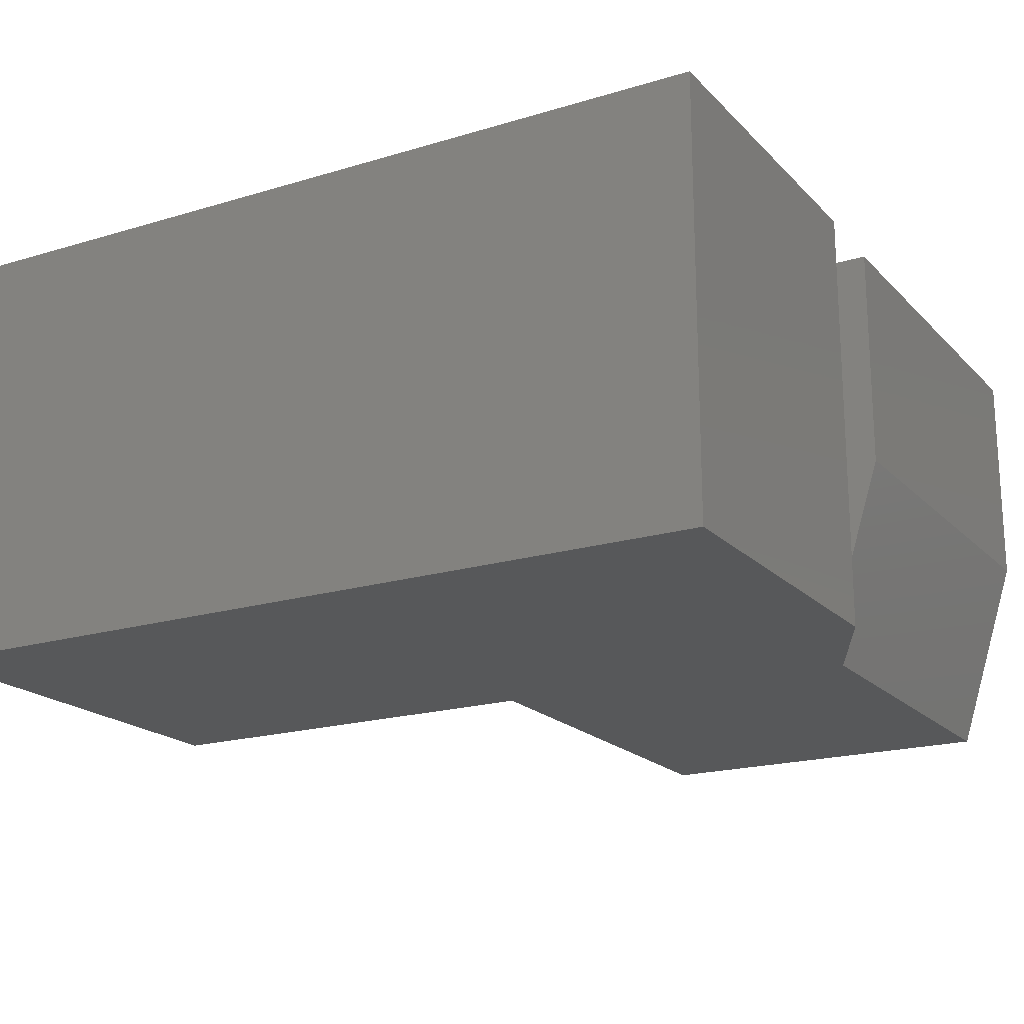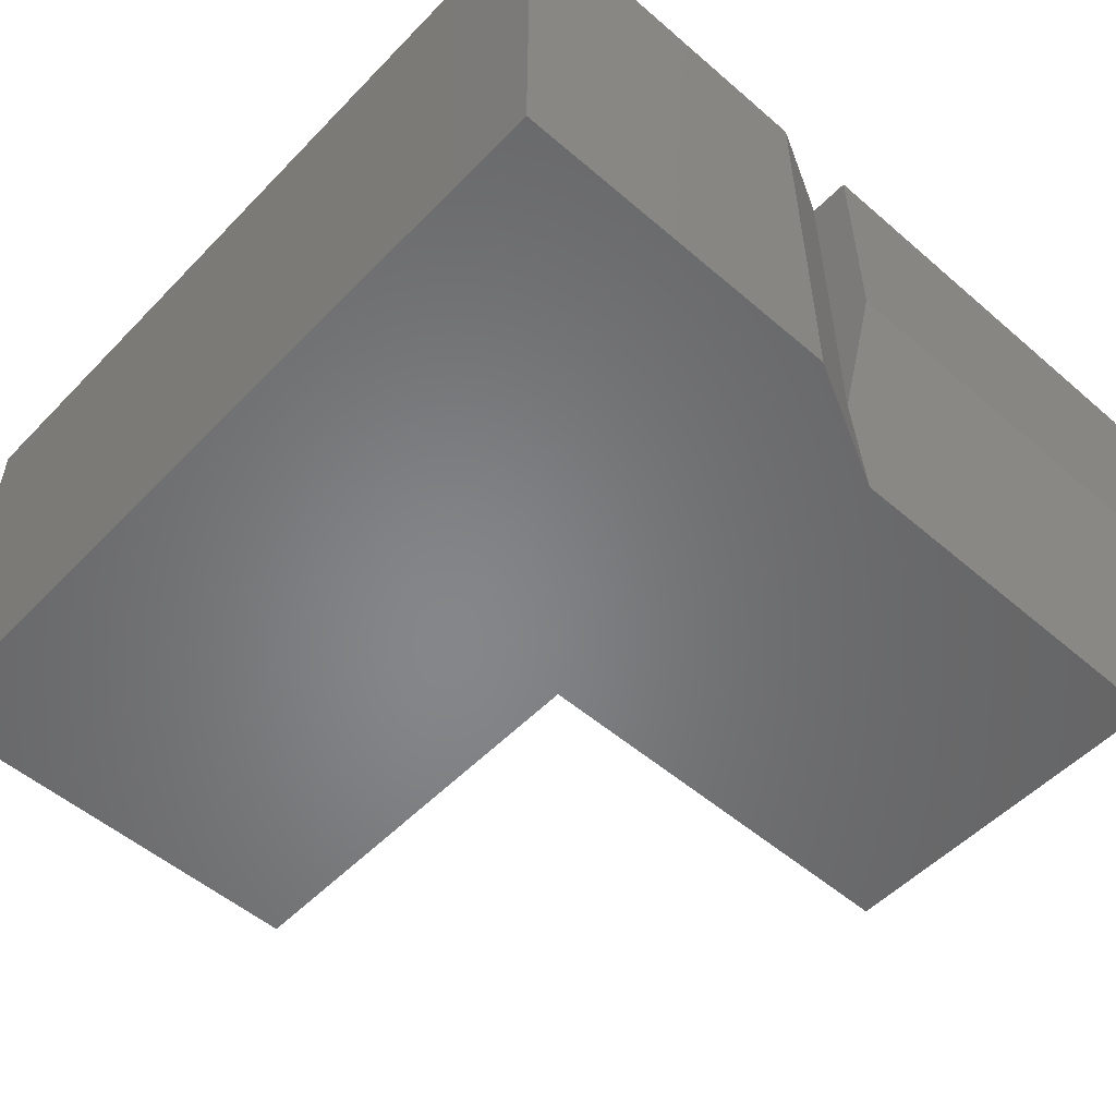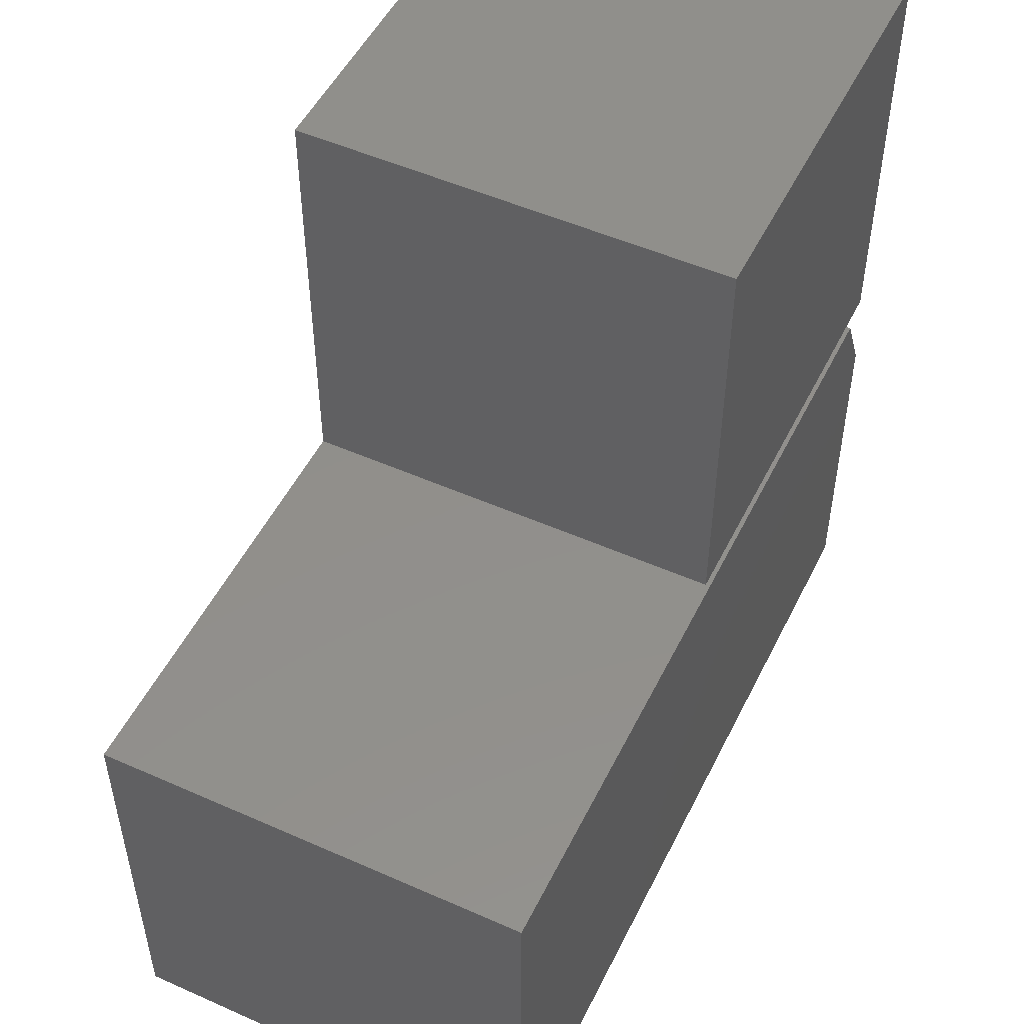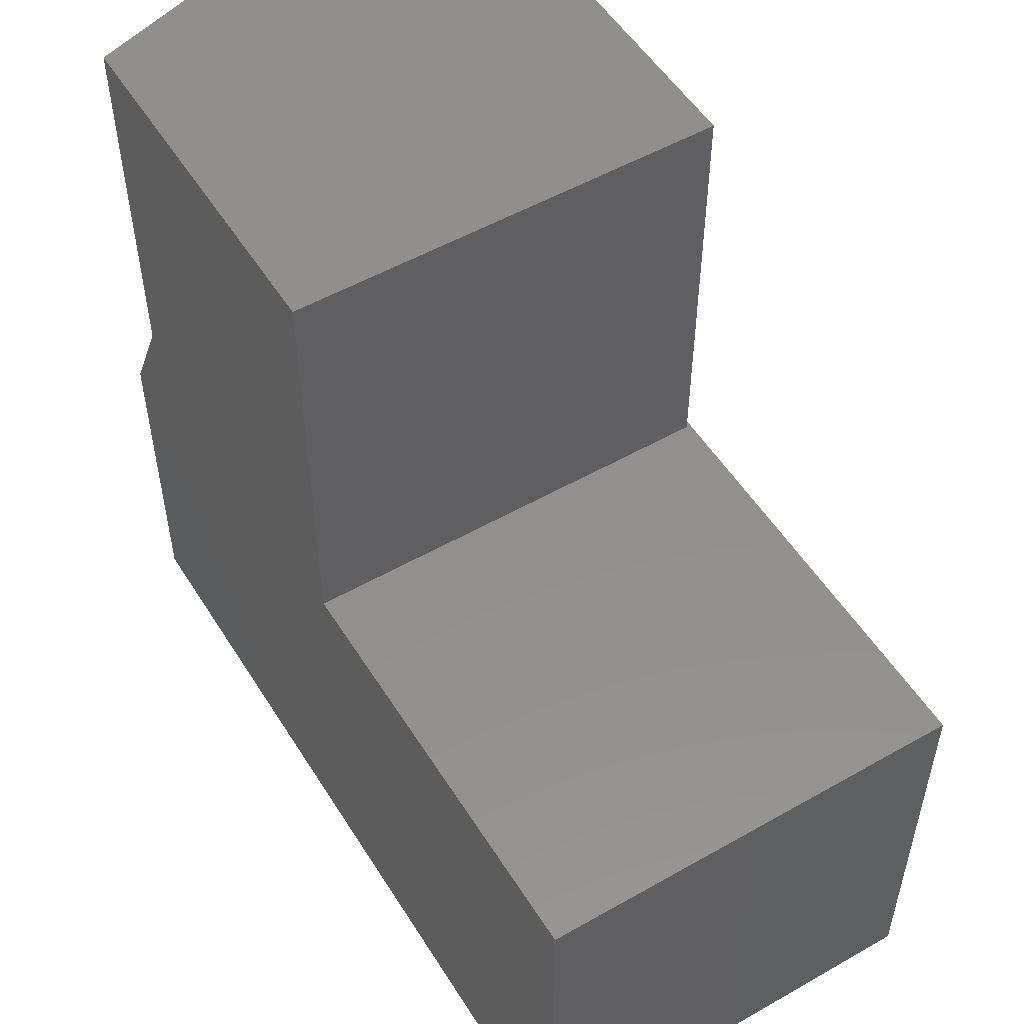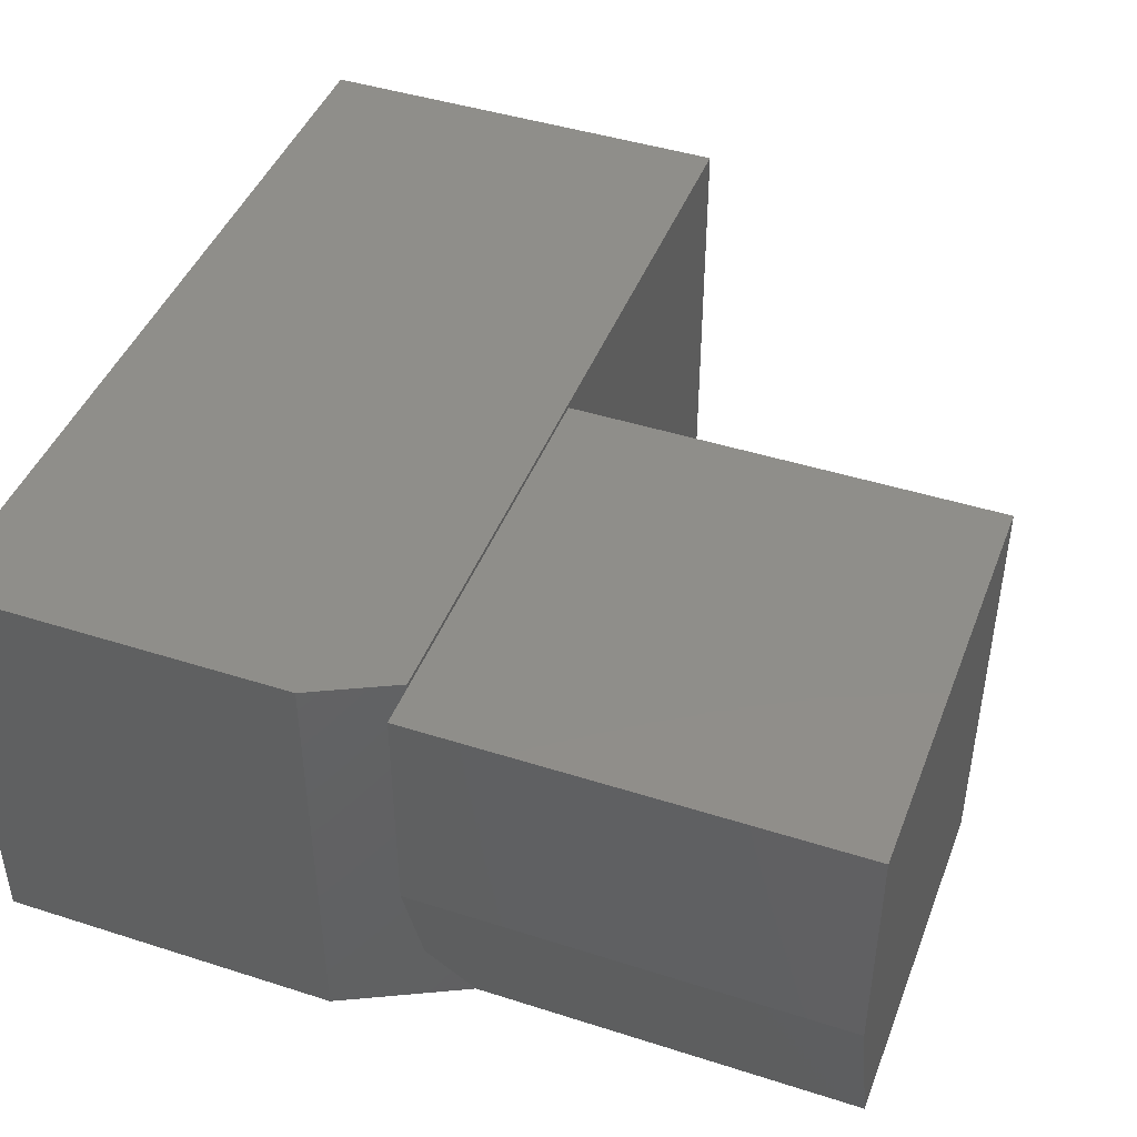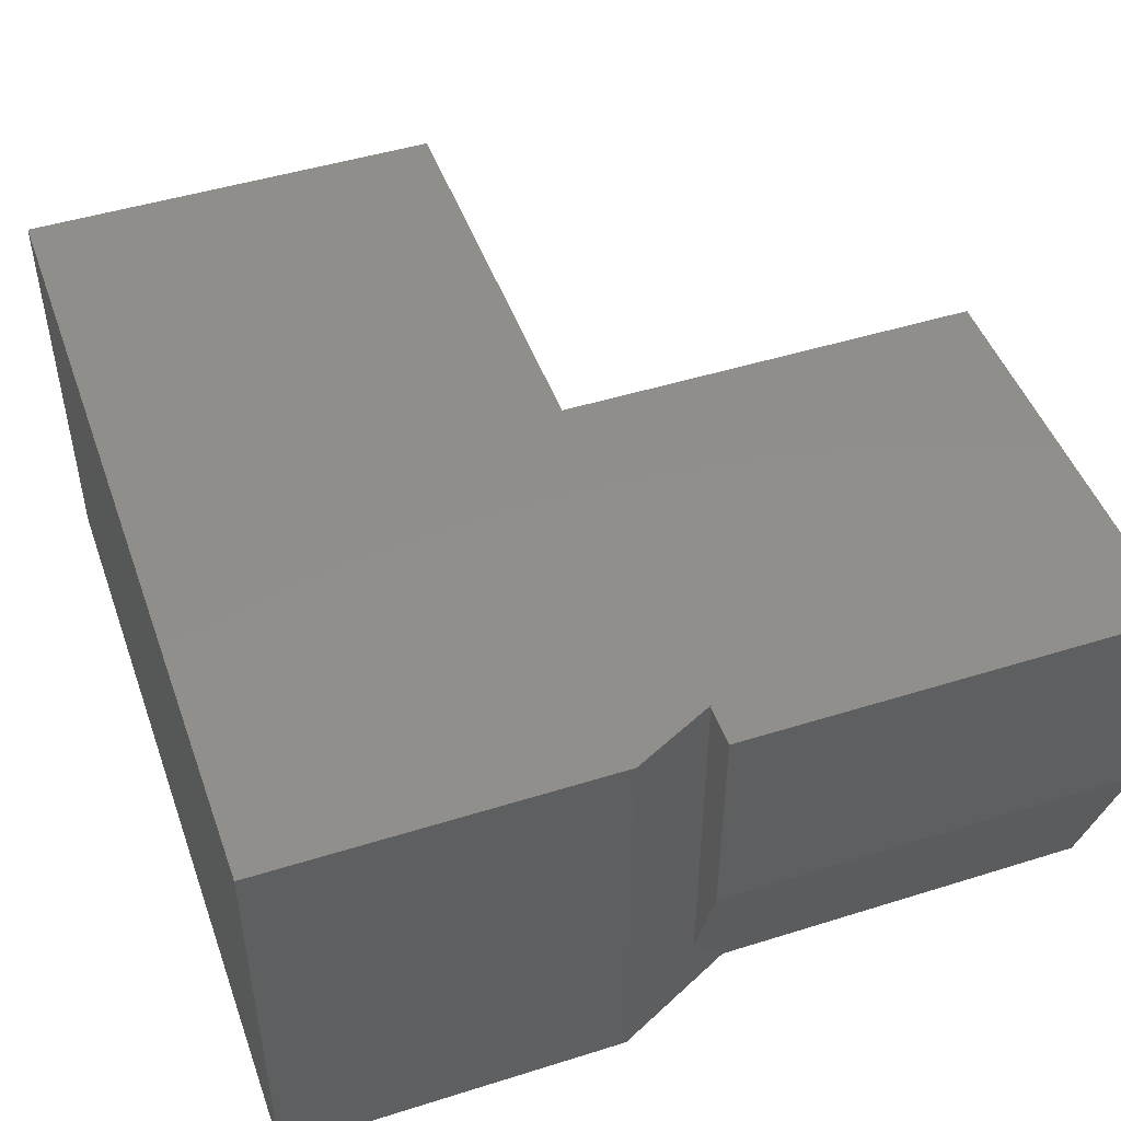
<metadata>
{"format":"stl","ext":"stl","renderer":"f3d","projection":"perspective","resolution":1024,"background":"white","views":[{"elev":-19.2,"azim":29.7,"up":"+Z"},{"elev":-53.2,"azim":47.4,"up":"+Z"},{"elev":51.0,"azim":-64.2,"up":"+Y"},{"elev":52.9,"azim":-121.4,"up":"+Y"},{"elev":44.2,"azim":110.5,"up":"+Z"},{"elev":47.6,"azim":70.6,"up":"+Z"}]}
</metadata>
<code>
# stl→obj: 21 verts, 38 faces
v -0.1562 0.3203 0.1172
v -0.4297 0.3203 0.1172
v -0.1094 0.3203 0.2656
v -0.4297 0.3203 0.4375
v -0.1094 0.3203 0.4375
v -0.1094 0 0.4375
v -0.1094 0 0.2656
v -0.1406 0 0.4375
v -0.1406 7.04e-17 0.1667
v -0.4297 3.556e-17 0.1172
v -0.1562 0.03125 0.1172
v -0.1094 -0.0625 0.1172
v -0.1094 -0.3203 0.1172
v -0.75 -0.3203 0.1172
v -0.75 0 0.1172
v -0.1094 -0.0625 0.4409
v -0.1406 8.562e-17 0.4409
v -0.1094 -0.3203 0.4409
v -0.75 -0.3203 0.4409
v -0.4297 0 0.4375
v -0.75 1.797e-17 0.4409
f 1 2 3
f 3 2 4
f 3 4 5
f 6 7 5
f 5 7 3
f 8 9 6
f 6 9 7
f 10 2 1
f 10 1 11
f 10 11 12
f 10 12 13
f 10 13 14
f 10 14 15
f 12 11 9
f 12 9 16
f 16 9 8
f 16 8 17
f 13 12 18
f 18 12 16
f 14 13 19
f 19 13 18
f 1 3 11
f 11 3 7
f 11 7 9
f 8 20 17
f 17 20 21
f 21 20 10
f 21 10 15
f 4 20 5
f 5 20 8
f 5 8 6
f 4 2 20
f 20 2 10
f 21 19 17
f 17 19 18
f 17 18 16
f 19 21 14
f 14 21 15

</code>
